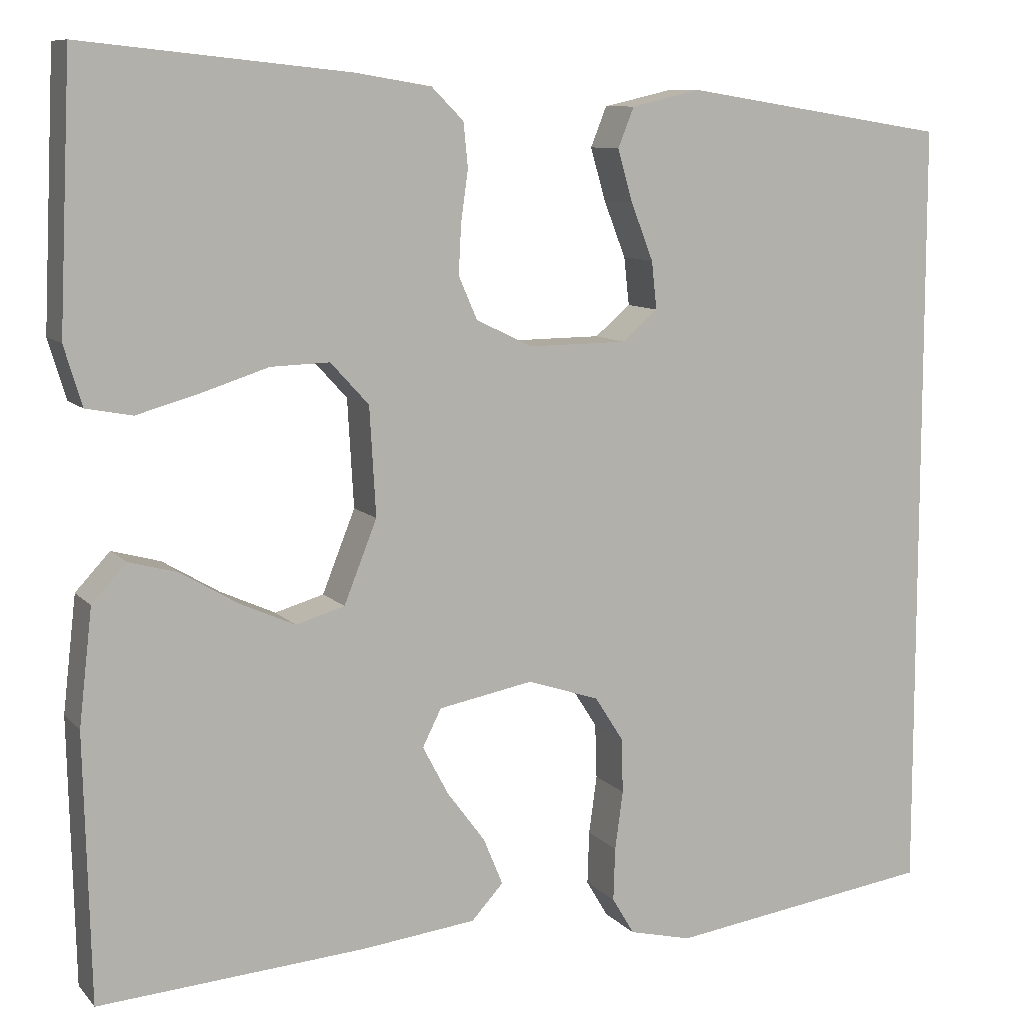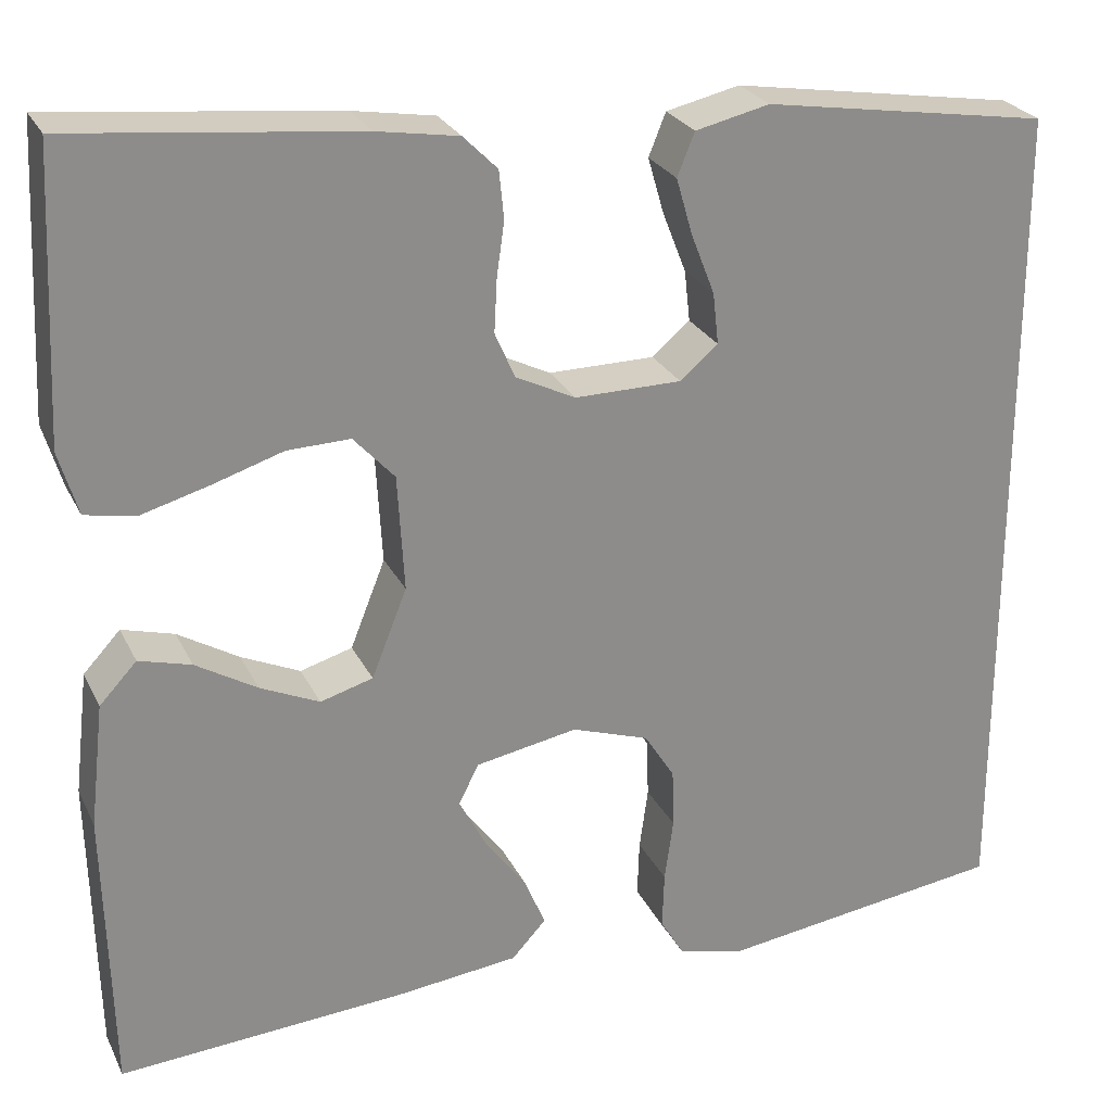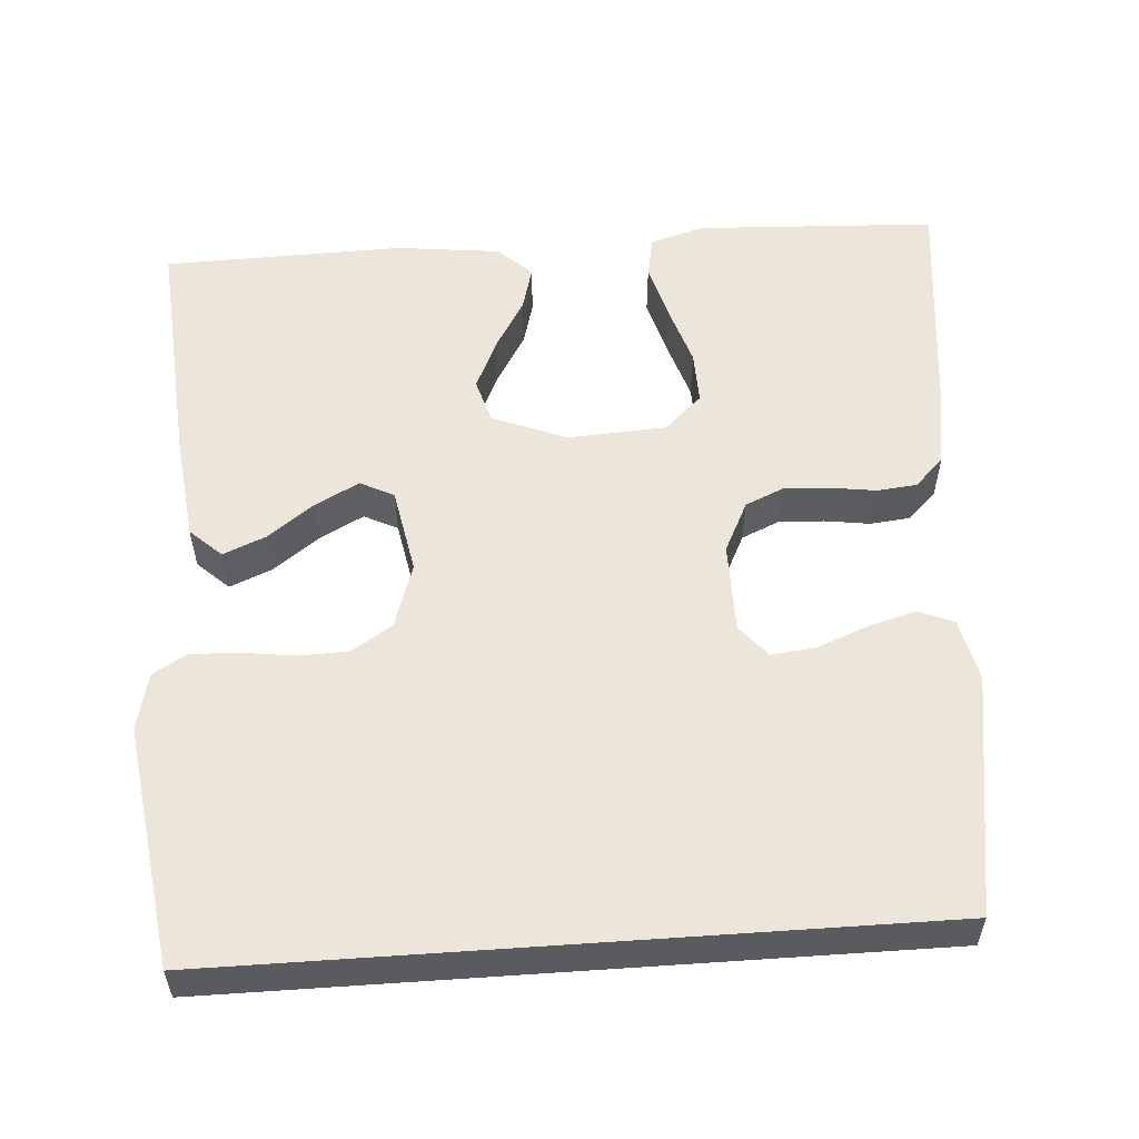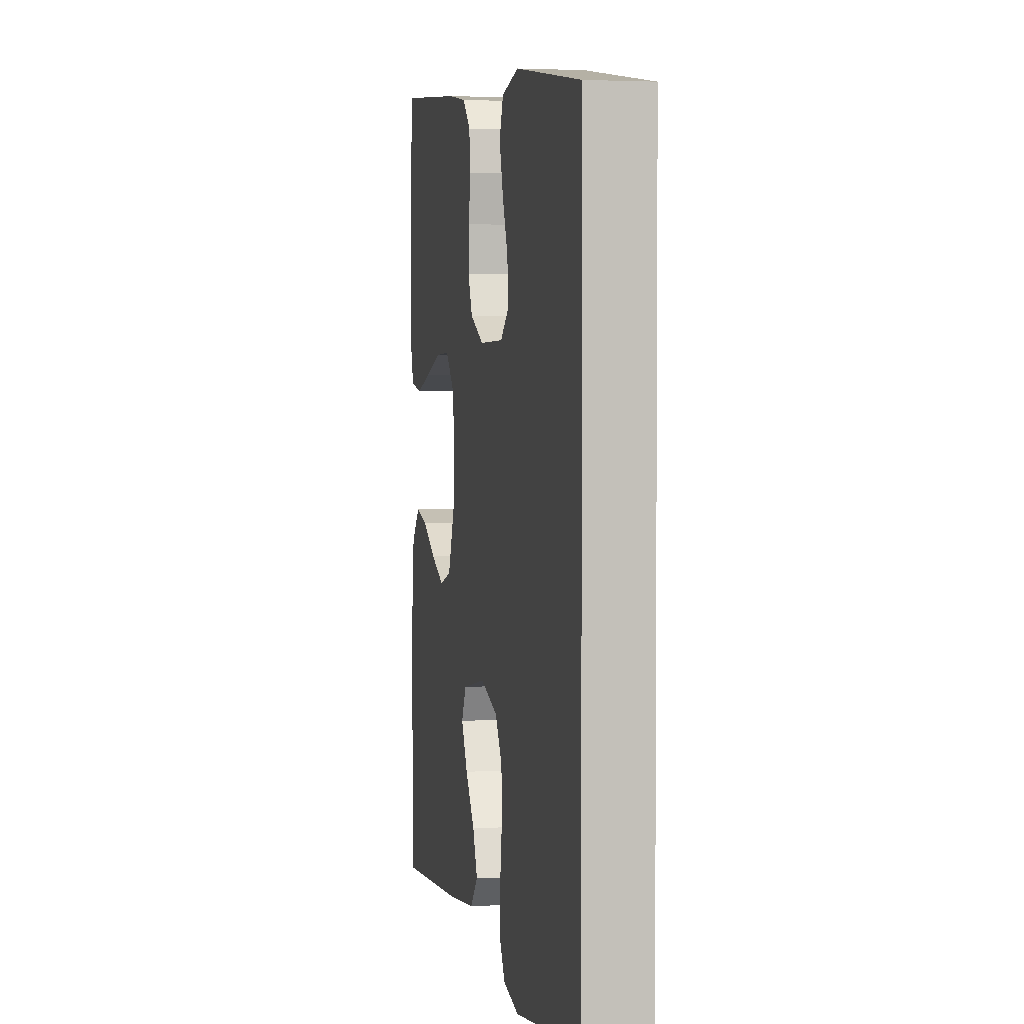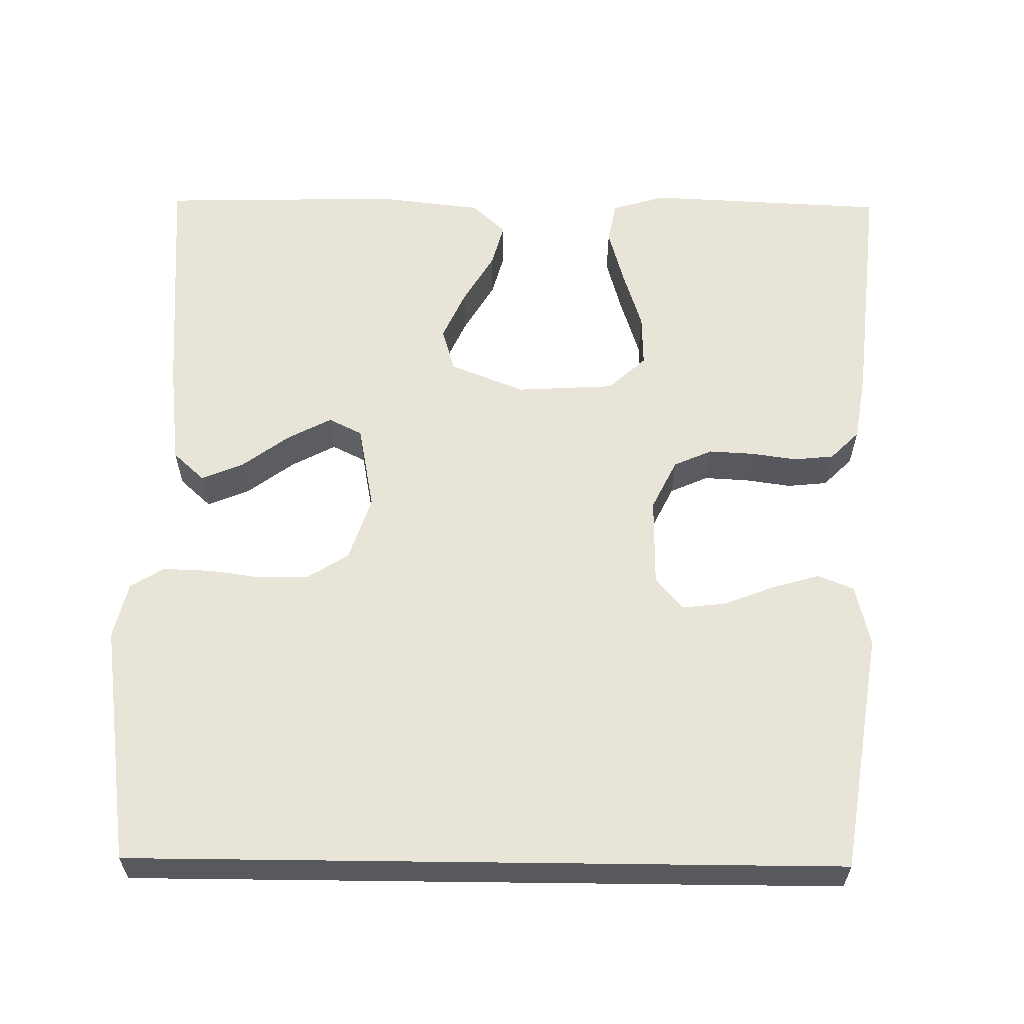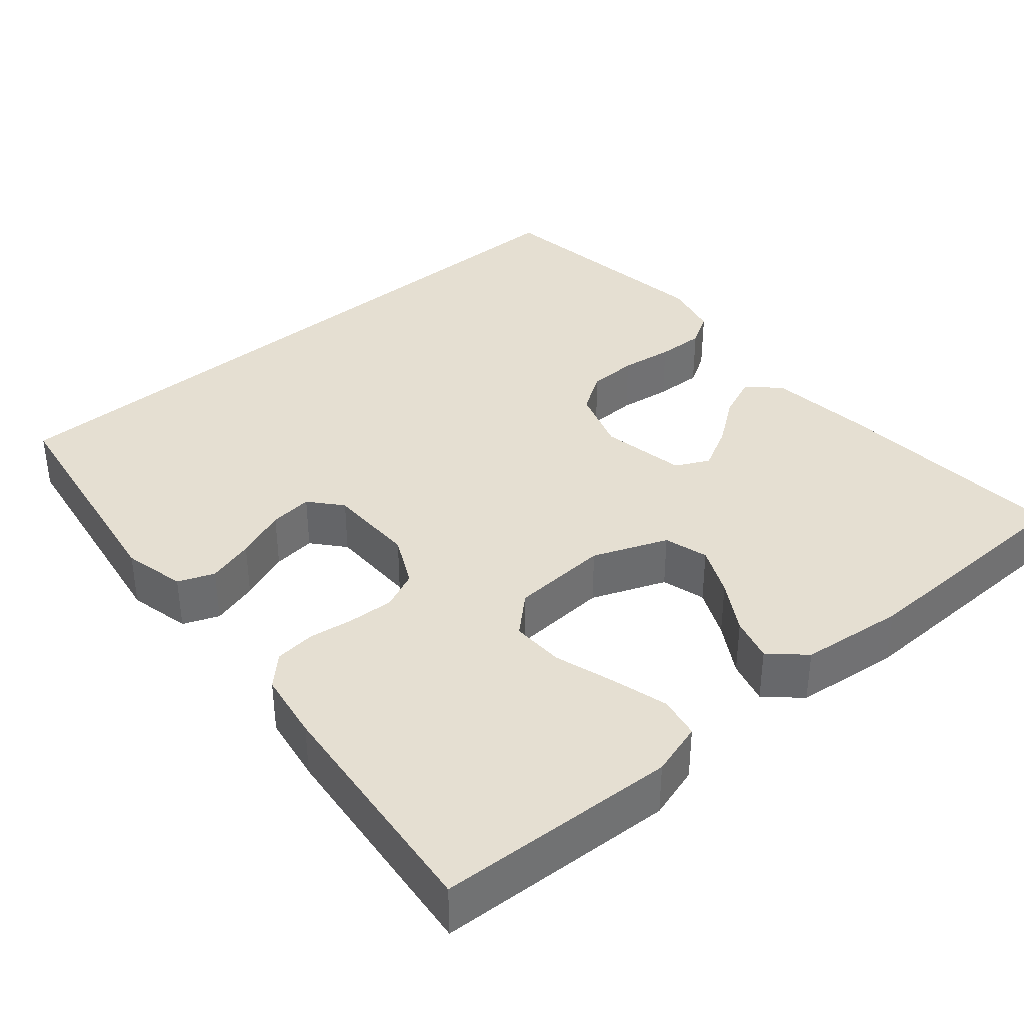
<metadata>
{"format":"obj","ext":"obj","renderer":"f3d","projection":"perspective","resolution":1024,"background":"white","views":[{"elev":9.3,"azim":156.7,"up":"+Z"},{"elev":25.7,"azim":158.7,"up":"+Z"},{"elev":55.9,"azim":-94.0,"up":"+Y"},{"elev":2.9,"azim":-101.1,"up":"+Z"},{"elev":60.2,"azim":-89.3,"up":"+Y"},{"elev":37.3,"azim":49.5,"up":"+Y"}]}
</metadata>
<code>
v -0.5 0.07 0.405
v -0.2 0.07 0.452
v -0.122 0.07 0.434
v -0.104 0.07 0.389
v -0.121 0.07 0.33
v -0.146 0.07 0.266
v -0.152 0.07 0.212
v -0.112 0.07 0.178
v 0 0.07 0.177
v 0.063 0.07 0.208
v 0.084 0.07 0.256
v 0.081 0.07 0.312
v 0.073 0.07 0.369
v 0.078 0.07 0.419
v 0.114 0.07 0.455
v 0.2 0.07 0.469
v 0.5 0.07 0.5
v 0.514 0.07 0.2
v 0.494 0.07 0.133
v 0.442 0.07 0.123
v 0.371 0.07 0.143
v 0.296 0.07 0.167
v 0.23 0.07 0.169
v 0.187 0.07 0.122
v 0.18 0.07 0
v 0.217 0.07 -0.093
v 0.272 0.07 -0.109
v 0.334 0.07 -0.081
v 0.398 0.07 -0.043
v 0.453 0.07 -0.028
v 0.492 0.07 -0.07
v 0.507 0.07 -0.2
v 0.5 0.07 -0.5
v 0.2 0.07 -0.478
v 0.07 0.07 -0.463
v 0.034 0.07 -0.424
v 0.056 0.07 -0.371
v 0.099 0.07 -0.313
v 0.128 0.07 -0.258
v 0.107 0.07 -0.216
v 0 0.07 -0.196
v -0.081 0.07 -0.223
v -0.113 0.07 -0.273
v -0.115 0.07 -0.335
v -0.106 0.07 -0.401
v -0.104 0.07 -0.461
v -0.129 0.07 -0.503
v -0.2 0.07 -0.52
v -0.5 0.07 -0.478
v -0.5 0 0.405
v -0.2 0 0.452
v -0.122 0 0.434
v -0.104 0 0.389
v -0.121 0 0.33
v -0.146 0 0.266
v -0.152 0 0.212
v -0.112 0 0.178
v 0 0 0.177
v 0.063 0 0.208
v 0.084 0 0.256
v 0.081 0 0.312
v 0.073 0 0.369
v 0.078 0 0.419
v 0.114 0 0.455
v 0.2 0 0.469
v 0.5 0 0.5
v 0.514 0 0.2
v 0.494 0 0.133
v 0.442 0 0.123
v 0.371 0 0.143
v 0.296 0 0.167
v 0.23 0 0.169
v 0.187 0 0.122
v 0.18 0 0
v 0.217 0 -0.093
v 0.272 0 -0.109
v 0.334 0 -0.081
v 0.398 0 -0.043
v 0.453 0 -0.028
v 0.492 0 -0.07
v 0.507 0 -0.2
v 0.5 0 -0.5
v 0.2 0 -0.478
v 0.07 0 -0.463
v 0.034 0 -0.424
v 0.056 0 -0.371
v 0.099 0 -0.313
v 0.128 0 -0.258
v 0.107 0 -0.216
v 0 0 -0.196
v -0.081 0 -0.223
v -0.113 0 -0.273
v -0.115 0 -0.335
v -0.106 0 -0.401
v -0.104 0 -0.461
v -0.129 0 -0.503
v -0.2 0 -0.52
v -0.5 0 -0.478
f 44 45 46 47
f 43 44 47 48
f 35 36 37 38
f 35 38 39
f 34 35 39
f 33 34 39
f 32 33 39 40
f 28 29 30 31
f 27 28 31 32
f 26 27 32 40
f 19 20 21 22
f 17 18 19 22
f 17 22 23
f 16 17 23 24
f 12 13 14 15
f 11 12 15 16
f 10 11 16 24
f 3 4 5 6
f 1 2 3 6
f 1 6 7
f 43 48 49 1
f 25 26 40 41
f 25 41 42
f 9 10 24 25
f 8 9 25 42
f 8 42 43
f 1 7 8 43
f 96 95 94 93
f 97 96 93 92
f 87 86 85 84
f 88 87 84
f 88 84 83
f 88 83 82
f 89 88 82 81
f 80 79 78 77
f 81 80 77 76
f 89 81 76 75
f 71 70 69 68
f 71 68 67 66
f 72 71 66
f 73 72 66 65
f 64 63 62 61
f 65 64 61 60
f 73 65 60 59
f 55 54 53 52
f 55 52 51 50
f 56 55 50
f 50 98 97 92
f 90 89 75 74
f 91 90 74
f 74 73 59 58
f 91 74 58 57
f 92 91 57
f 92 57 56 50
f 1 50 51 2
f 2 51 52 3
f 3 52 53 4
f 4 53 54 5
f 5 54 55 6
f 6 55 56 7
f 7 56 57 8
f 8 57 58 9
f 9 58 59 10
f 10 59 60 11
f 11 60 61 12
f 12 61 62 13
f 13 62 63 14
f 14 63 64 15
f 15 64 65 16
f 16 65 66 17
f 17 66 67 18
f 18 67 68 19
f 19 68 69 20
f 20 69 70 21
f 21 70 71 22
f 22 71 72 23
f 23 72 73 24
f 24 73 74 25
f 25 74 75 26
f 26 75 76 27
f 27 76 77 28
f 28 77 78 29
f 29 78 79 30
f 30 79 80 31
f 31 80 81 32
f 32 81 82 33
f 33 82 83 34
f 34 83 84 35
f 35 84 85 36
f 36 85 86 37
f 37 86 87 38
f 38 87 88 39
f 39 88 89 40
f 40 89 90 41
f 41 90 91 42
f 42 91 92 43
f 43 92 93 44
f 44 93 94 45
f 45 94 95 46
f 46 95 96 47
f 47 96 97 48
f 48 97 98 49
f 49 98 50 1

</code>
